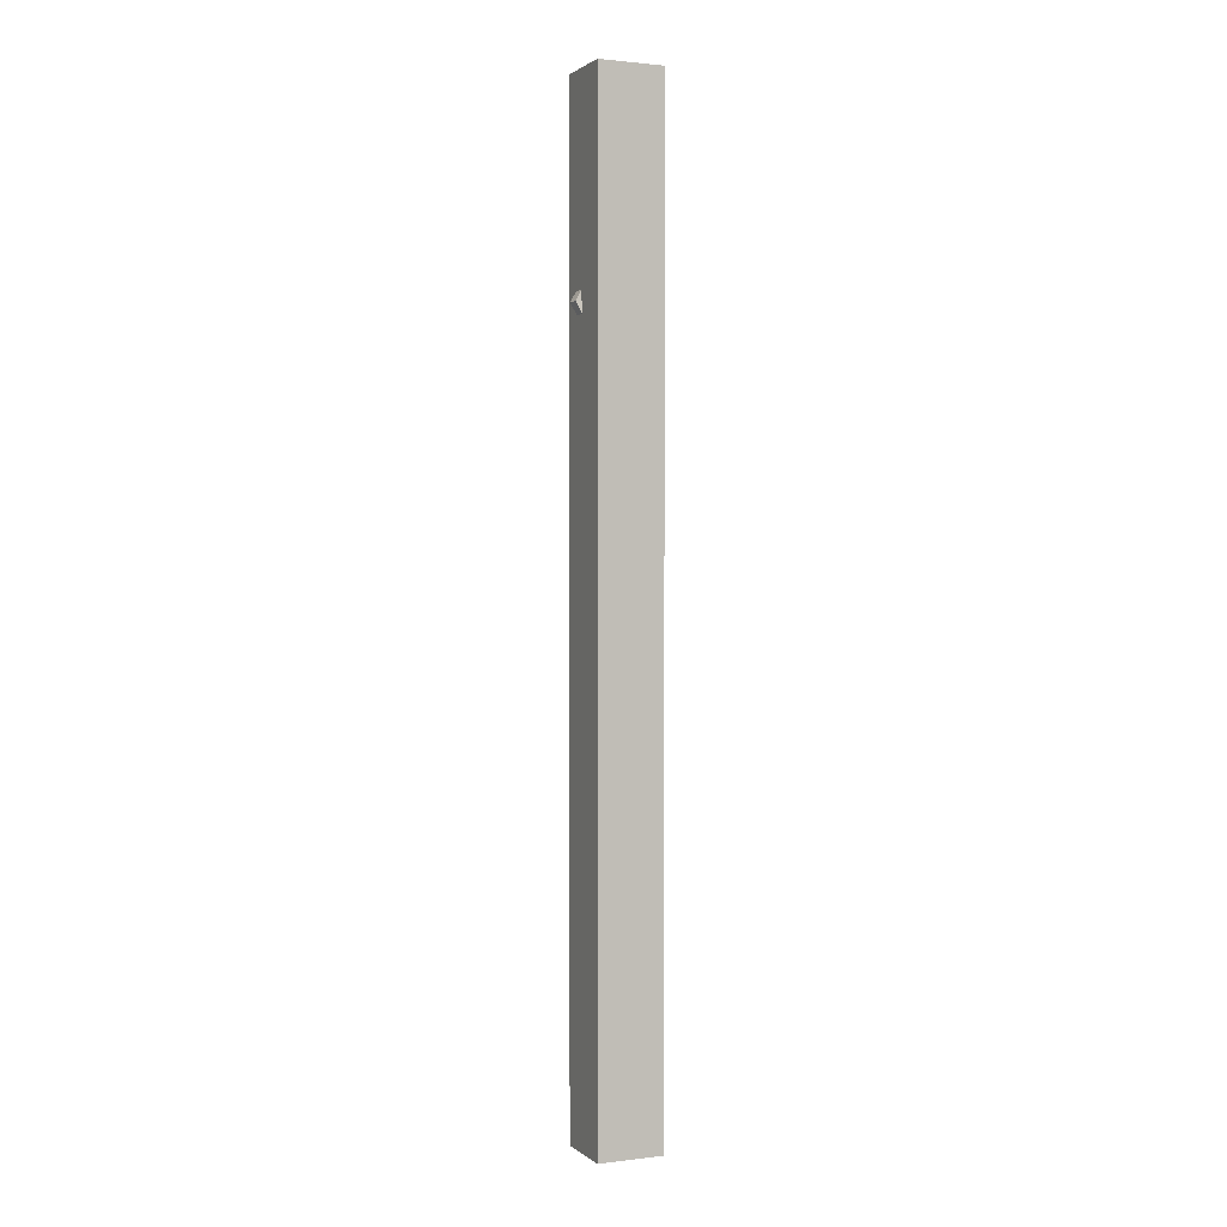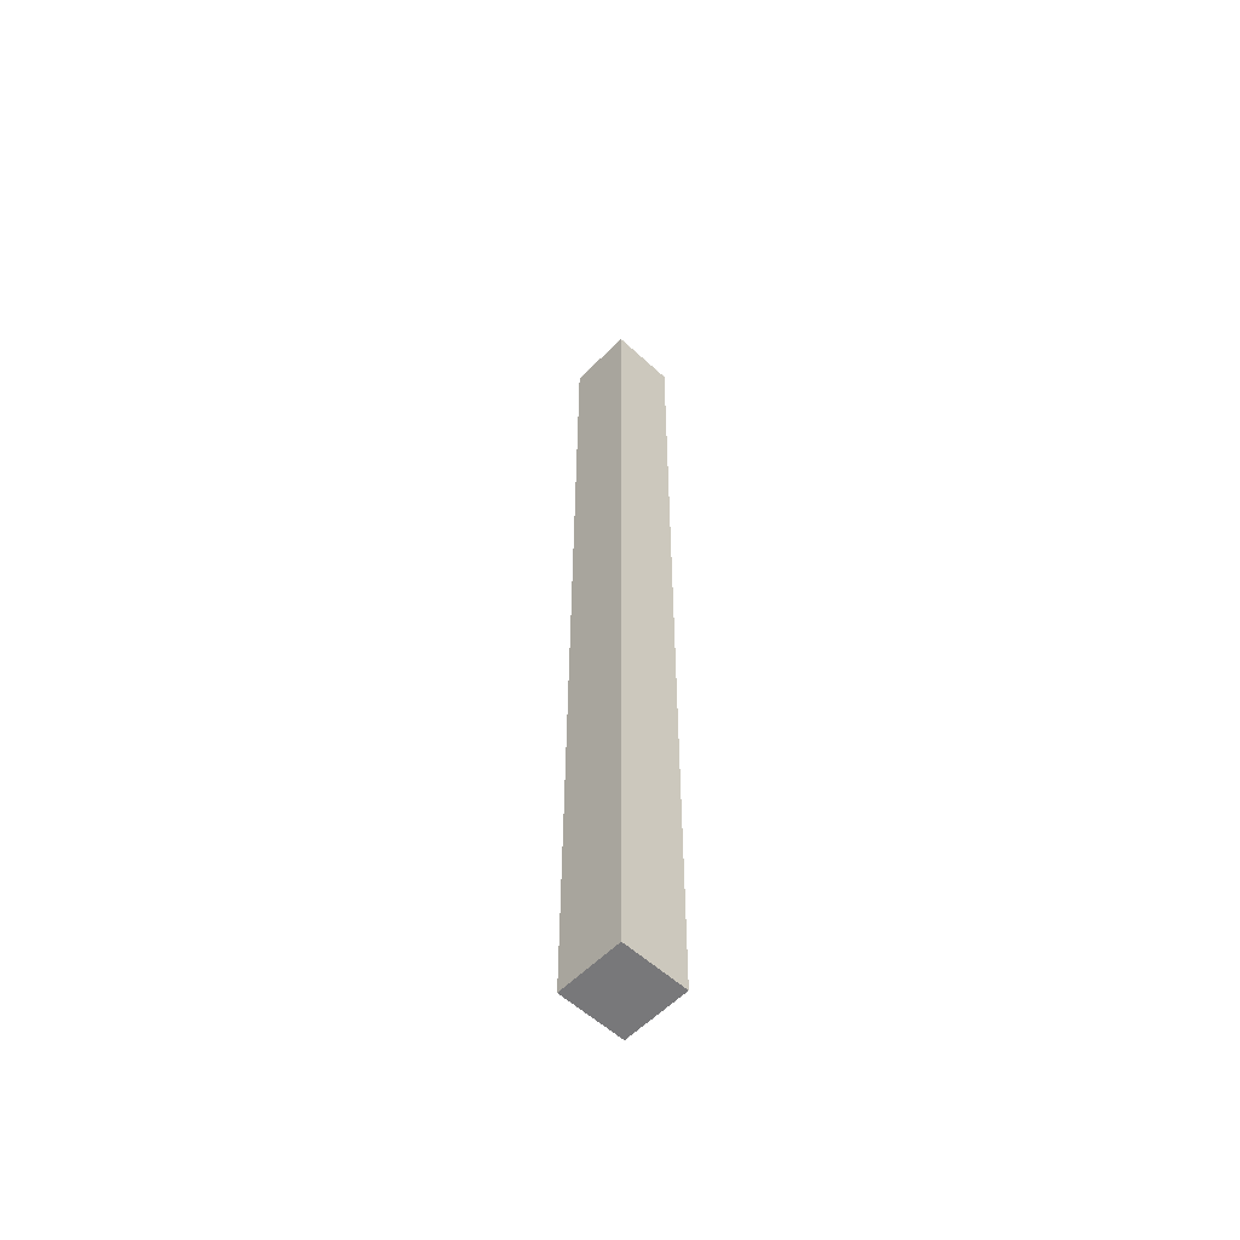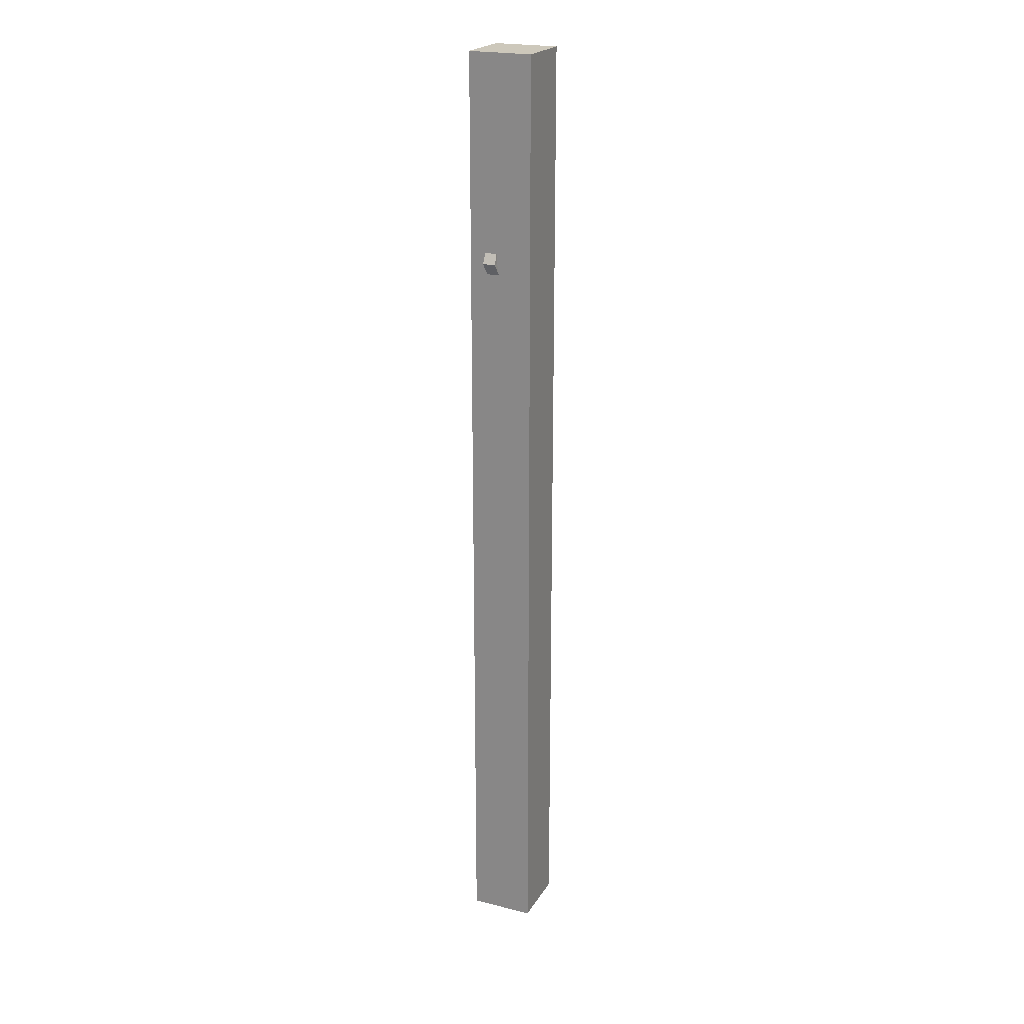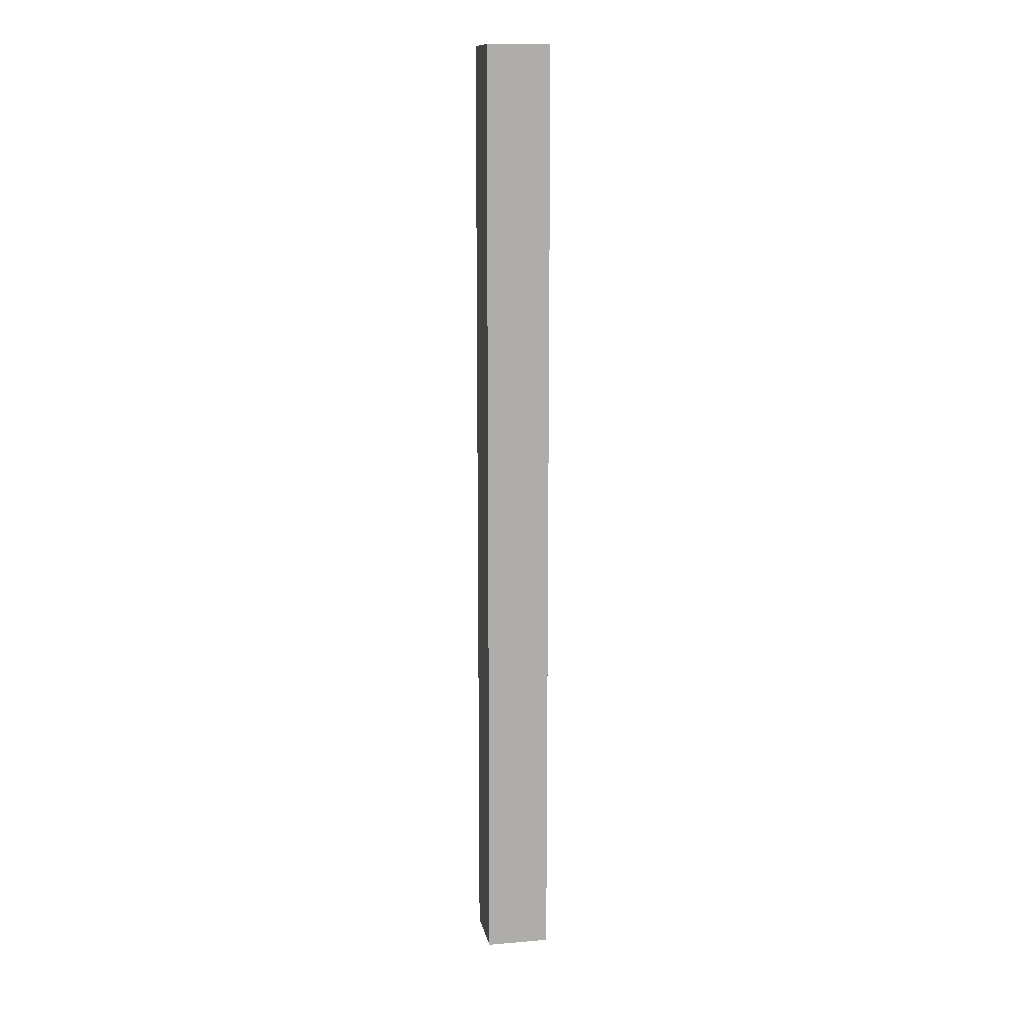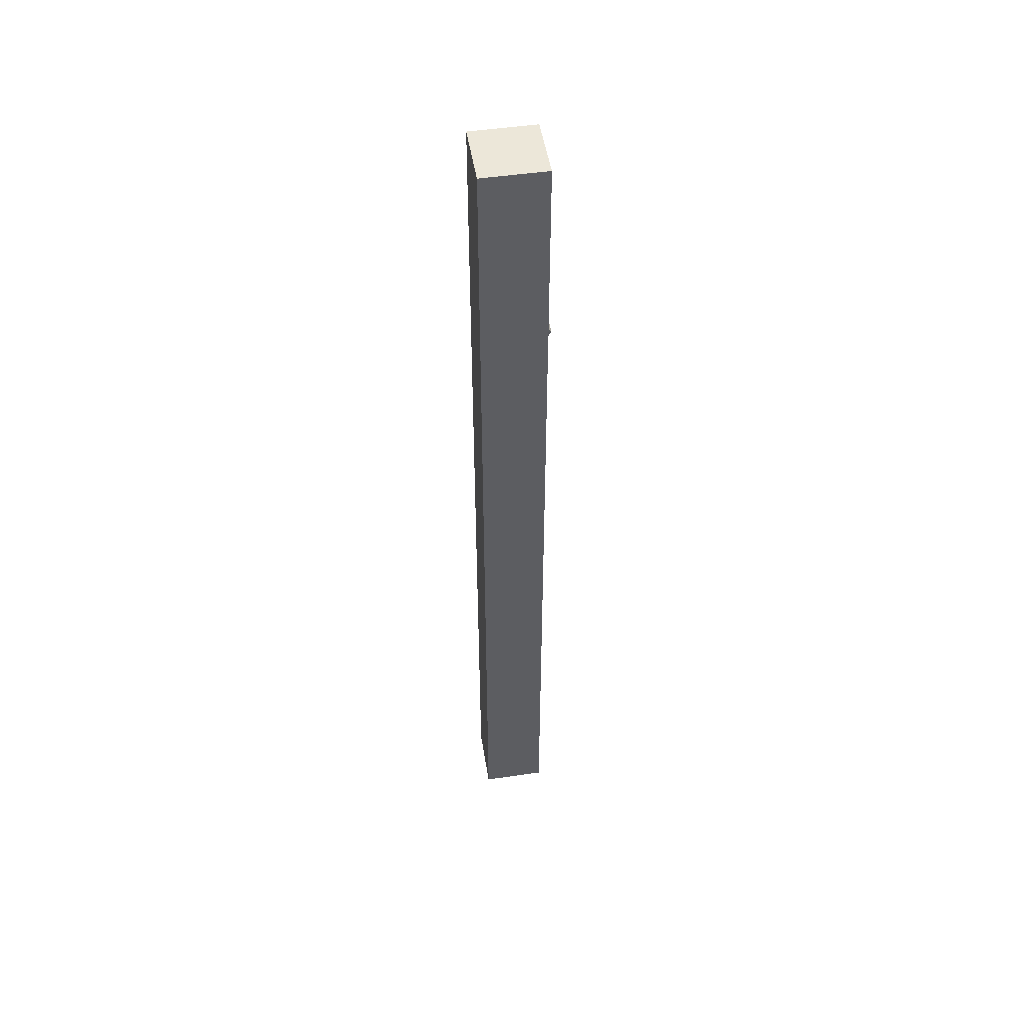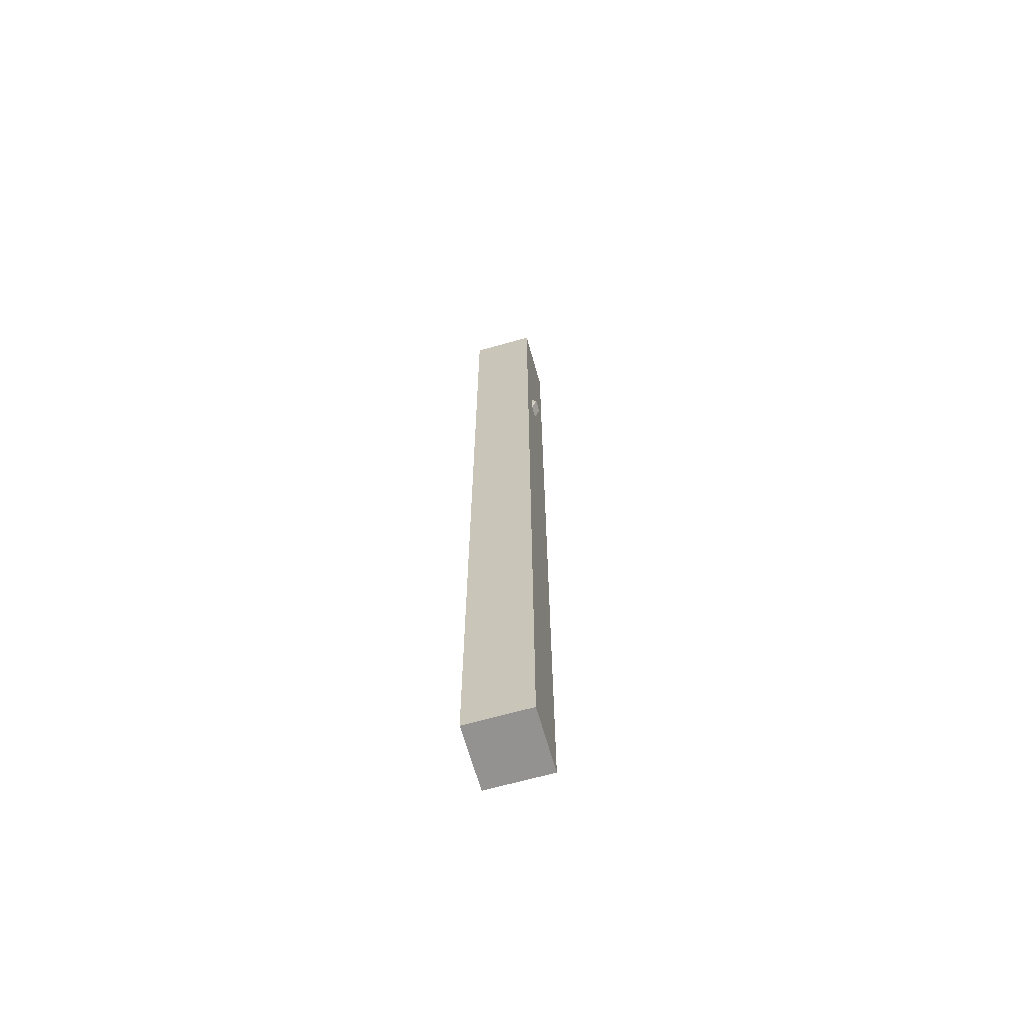
<metadata>
{"format":"obj","ext":"obj","renderer":"f3d","projection":"perspective","resolution":1024,"background":"white","views":[{"elev":1.3,"azim":-23.5,"up":"+Y"},{"elev":-57.6,"azim":46.4,"up":"+Y"},{"elev":22.0,"azim":-66.5,"up":"+Y"},{"elev":12.8,"azim":79.2,"up":"+Y"},{"elev":50.0,"azim":170.9,"up":"+Y"},{"elev":-66.4,"azim":-164.2,"up":"+Y"}]}
</metadata>
<code>
o Reference_Cube
v 0.2 6 -0.2
v 0.2 0 -0.2
v 0.2 6 0.2
v 0.2 0 0.2
v -0.2 6 -0.2
v -0.2 0 -0.2
v -0.2 6 0.2
v -0.2 0 0.2
g Reference_Cube_Material
f 1 5 7 3
f 4 3 7 8
f 8 7 5 6
f 6 2 4 8
f 2 1 3 4
f 6 5 1 2
o Lightning_Cube.001
v 0 6 0
v 0.04 0 -0.04
v 0 6 0
v 0.04 0 0.04
v 0 6 0
v -0.04 0 -0.04
v 0 6 0
v -0.04 0 0.04
v 0.1744 5.344 -0.1127
v -0.1569 4.721 -0.1007
v 0.08086 4.055 0.01275
v 0.1003 4.003 0.02096
v -0.0704 3.36 -0.1347
v 0.03456 2.818 -0.02271
v -0.07587 2.363 -0.1601
v 0.04 1.84 -0.007419
v 0.1852 1.226 -0.1103
v -0.03285 0.7442 0.08581
v 0.04 0.3402 -0.145
v -0.04 0.3402 -0.06498
v -0.1128 0.7442 0.1658
v 0.05039 1.531 0.03869
v 0.04161 1.619 0.0431
v -0.1613 2.34 -0.111
v -0.02222 2.862 0.03608
v -0.03234 2.907 0.04873
v 0.07753 3.791 0.1661
v -0.1166 4.529 -0.000246
v -0.1624 4.6 -0.006486
v 0.1298 5.344 -0.06816
v 0.1744 5.344 -0.06816
v -0.1342 4.6 -0.006486
v -0.0884 4.529 -0.000246
v 0.1575 3.791 0.1661
v 0.002958 2.907 0.04873
v 0.01308 2.862 0.03608
v -0.07587 2.363 -0.1282
v 0.05955 1.619 0.0431
v 0.06832 1.531 0.03869
v -0.03285 0.7442 0.1658
v 0.04 0.3402 -0.06498
v 0.1298 5.344 -0.1127
v -0.2369 4.721 -0.1007
v 0.0615 4.055 0.01275
v 0.0809 4.003 0.02096
v -0.1504 3.36 -0.1347
v -0.04 2.84 -0.04
v -0.1613 2.34 -0.191
v -0.04 1.84 -0.007419
v 0.1052 1.226 -0.1103
v -0.1128 0.7442 0.08581
v -0.04 0.3402 -0.145
v -0.04 2.84 0.04
v -0.1504 3.36 -0.05466
v -0.0704 3.36 -0.05466
v 0.03456 2.818 0.009164
v -0.02222 2.939 0.1513
v -0.03234 2.969 0.1149
v 0.002958 2.969 0.1149
v 0.01308 2.939 0.1513
v 0.003439 3.09 0.1204
v -0.003714 3.095 0.08741
v 0.02123 3.095 0.08741
v 0.02838 3.09 0.1204
v 0.007125 3.396 0.1134
v 0.007125 3.396 0.1134
v 0.007125 3.396 0.1134
v 0.007125 3.396 0.1134
v 0.04 4.34 -0.04
v 0.1575 3.791 0.0861
v 0.04 2.84 -0.04
v -0.08132 2.34 -0.191
v 0.1052 1.226 -0.03027
v -0.04 1.84 0.07258
v -0.04 4.34 0.04
v -0.2369 4.721 -0.02066
v -0.1569 4.721 -0.02066
v 0.04 4.34 0.04
v 0.04 2.84 0.04
v -0.08132 2.34 -0.111
v 0.04 1.84 0.07258
v 0.1852 1.226 -0.03027
v -0.04 4.34 -0.04
v 0.07753 3.791 0.0861
v -0.1184 4.621 0.1114
v -0.1548 4.669 0.08082
v -0.1324 4.669 0.08082
v -0.09595 4.621 0.1114
v -0.1472 4.781 0.1284
v -0.1745 4.802 0.09169
v -0.1577 4.802 0.09169
v -0.1305 4.781 0.1284
v -0.1144 5.034 0.09942
v -0.1144 5.034 0.09942
v -0.1144 5.034 0.09942
v -0.1144 5.034 0.09942
v 0.08086 4.109 -0.06723
v 0.09695 4.076 -0.09555
v 0.06481 4.109 -0.06723
v 0.0809 4.076 -0.09555
v 0.08472 4.211 -0.1007
v 0.09914 4.206 -0.1393
v 0.07032 4.211 -0.1007
v 0.08475 4.206 -0.1393
v 0.06751 4.491 -0.1675
v 0.06751 4.491 -0.1675
v 0.06751 4.491 -0.1675
v 0.06751 4.491 -0.1675
v 0.1491 1.973 0.1815
v 0.1491 1.973 0.1815
v 0.1491 1.973 0.1815
v 0.1491 1.973 0.1815
v 0.1561 1.863 0.1755
v 0.1467 1.863 0.1755
v 0.1421 1.875 0.1309
v 0.1515 1.875 0.1309
v 0.1039 1.651 0.1607
v 0.09722 1.705 0.1209
v 0.08357 1.705 0.1209
v 0.09025 1.651 0.1607
g Lightning_Cube.001_Material.001
f 9 13 15 11
f 39 11 15 38
f 38 15 13 50
f 14 10 12 16
f 17 9 11 39
f 50 13 9 17
f 14 60 27 10
f 60 59 26 27
f 59 58 25 26
f 58 57 24 25
f 57 56 80 24
f 56 55 79 80
f 55 54 21 79
f 54 92 78 21
f 20 53 108 106
f 91 51 18 77
f 51 50 17 18
f 10 27 49 12
f 27 26 48 49
f 26 25 90 48
f 25 24 89 90
f 24 80 88 89
f 23 22 64 45
f 79 21 63 87
f 21 78 42 63
f 78 77 86 42
f 77 18 85 86
f 18 17 39 85
f 16 28 60 14
f 28 29 59 60
f 29 81 58 59
f 81 82 57 58
f 82 32 56 57
f 32 61 55 56
f 61 62 54 55
f 62 35 92 54
f 35 83 91 92
f 83 84 51 91
f 84 38 50 51
f 12 49 28 16
f 49 48 29 28
f 48 90 81 29
f 118 119 120 117
f 89 88 32 82
f 88 87 61 32
f 33 44 68 65
f 63 42 35 62
f 42 86 83 35
f 37 36 93 94
f 85 39 38 84
f 33 34 62 61
f 43 44 87 63
f 44 33 61 87
f 34 43 63 62
f 67 66 70 71
f 34 33 65 66
f 43 34 66 67
f 44 43 67 68
f 69 72 76 73
f 68 67 71 72
f 65 68 72 69
f 66 65 69 70
f 76 75 74 73
f 70 69 73 74
f 71 70 74 75
f 72 71 75 76
f 20 19 77 78
f 22 23 80 79
f 30 31 82 81
f 36 37 84 83
f 40 41 86 85
f 45 64 87 88
f 46 47 90 89
f 52 53 92 91
f 53 20 78 92
f 19 52 91 77
f 23 45 88 80
f 64 22 79 87
f 47 30 81 90
f 31 46 89 82
f 41 36 83 86
f 37 40 85 84
f 93 96 100 97
f 36 41 96 93
f 41 40 95 96
f 40 37 94 95
f 99 98 102 103
f 94 93 97 98
f 95 94 98 99
f 96 95 99 100
f 104 103 102 101
f 100 99 103 104
f 97 100 104 101
f 98 97 101 102
f 106 108 112 110
f 19 20 106 105
f 52 19 105 107
f 53 52 107 108
f 111 109 113 115
f 105 106 110 109
f 107 105 109 111
f 108 107 111 112
f 116 115 113 114
f 112 111 115 116
f 110 112 116 114
f 109 110 114 113
f 123 122 118 117
f 124 123 117 120
f 122 121 119 118
f 125 126 124 121
f 47 46 126 125
f 121 124 120 119
f 127 128 122 123
f 126 127 123 124
f 30 47 125 128
f 128 125 121 122
f 31 30 128 127
f 46 31 127 126

</code>
